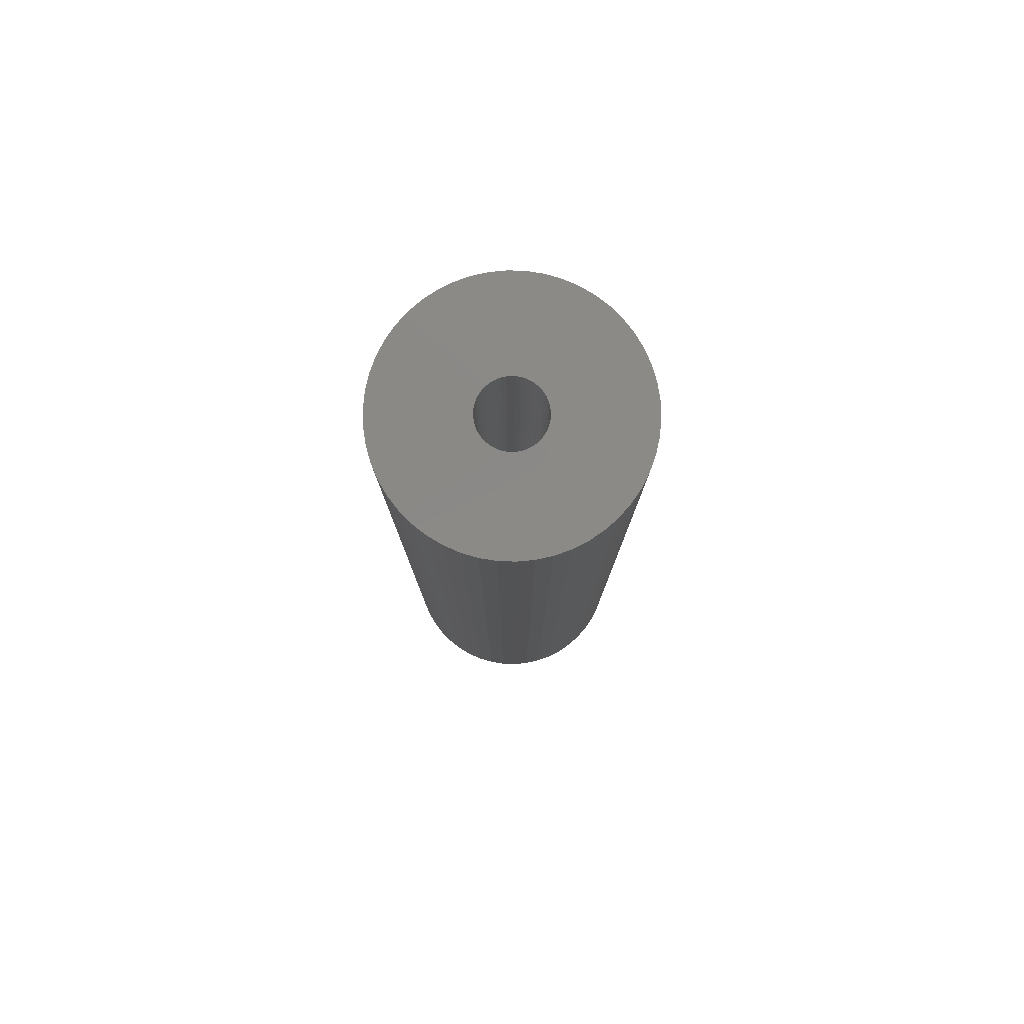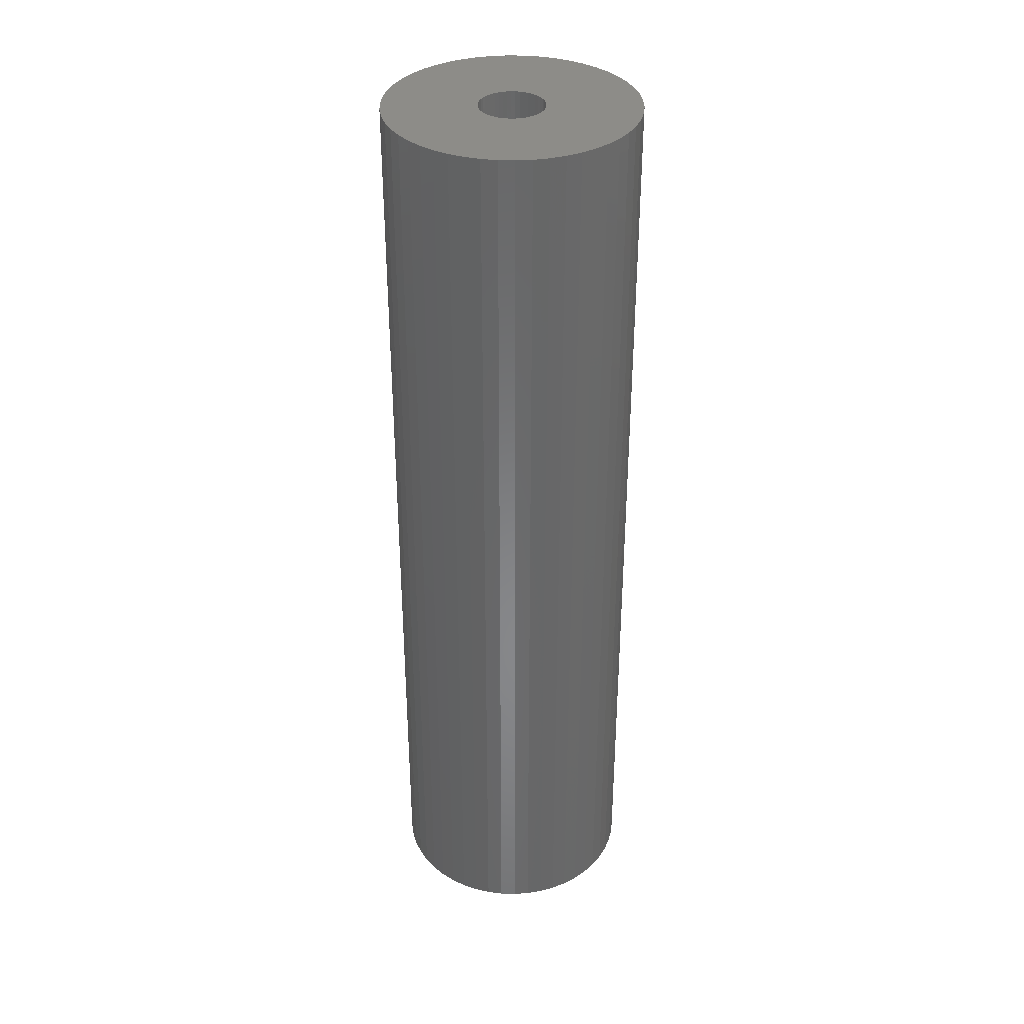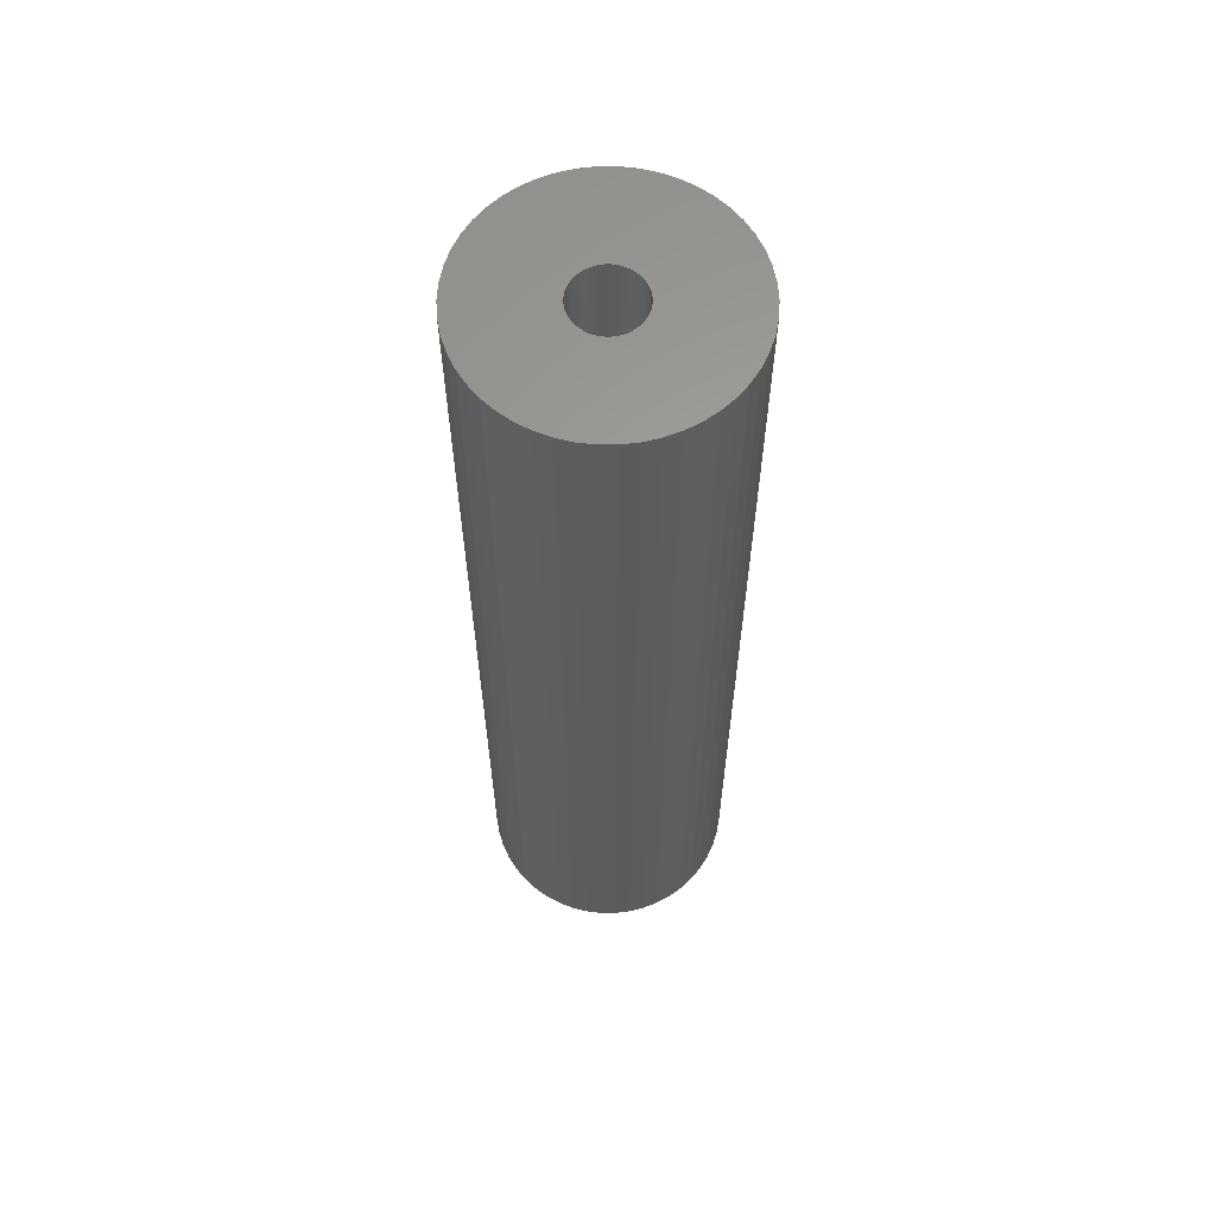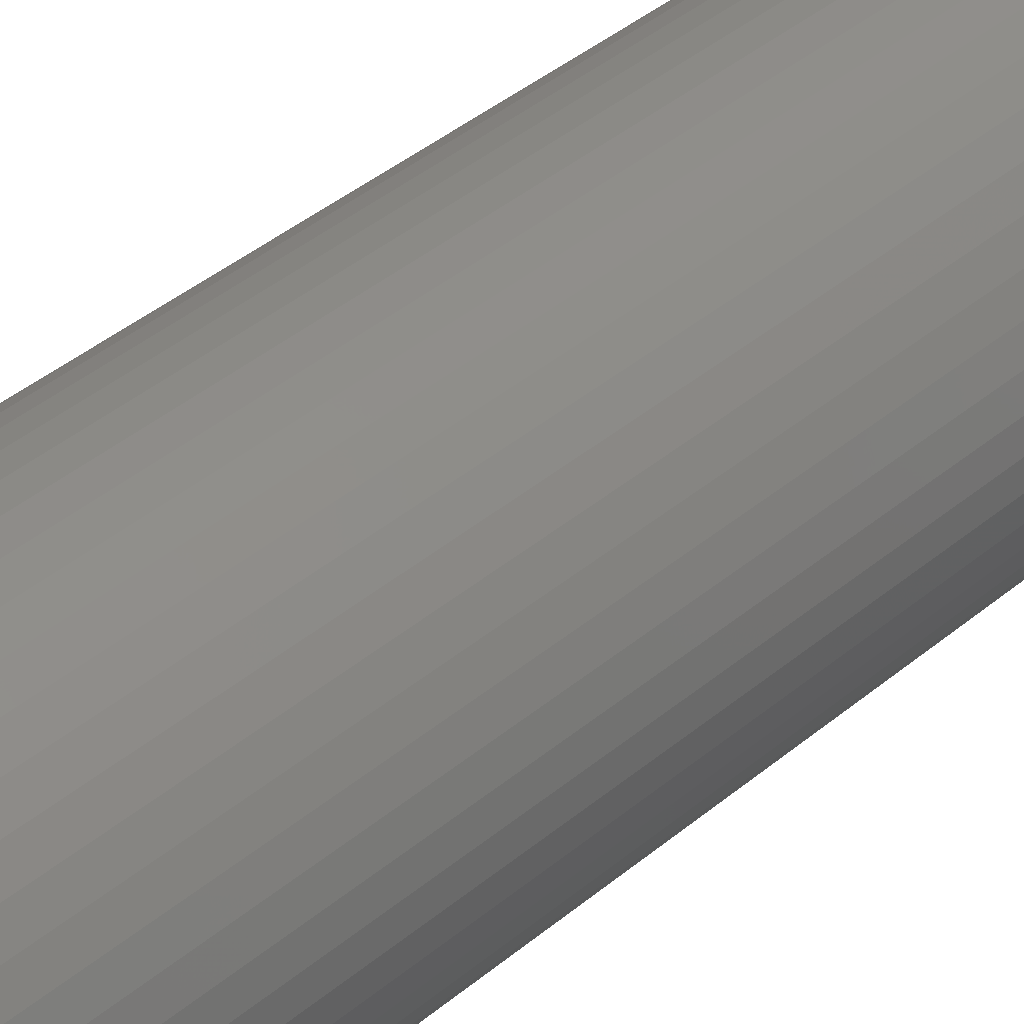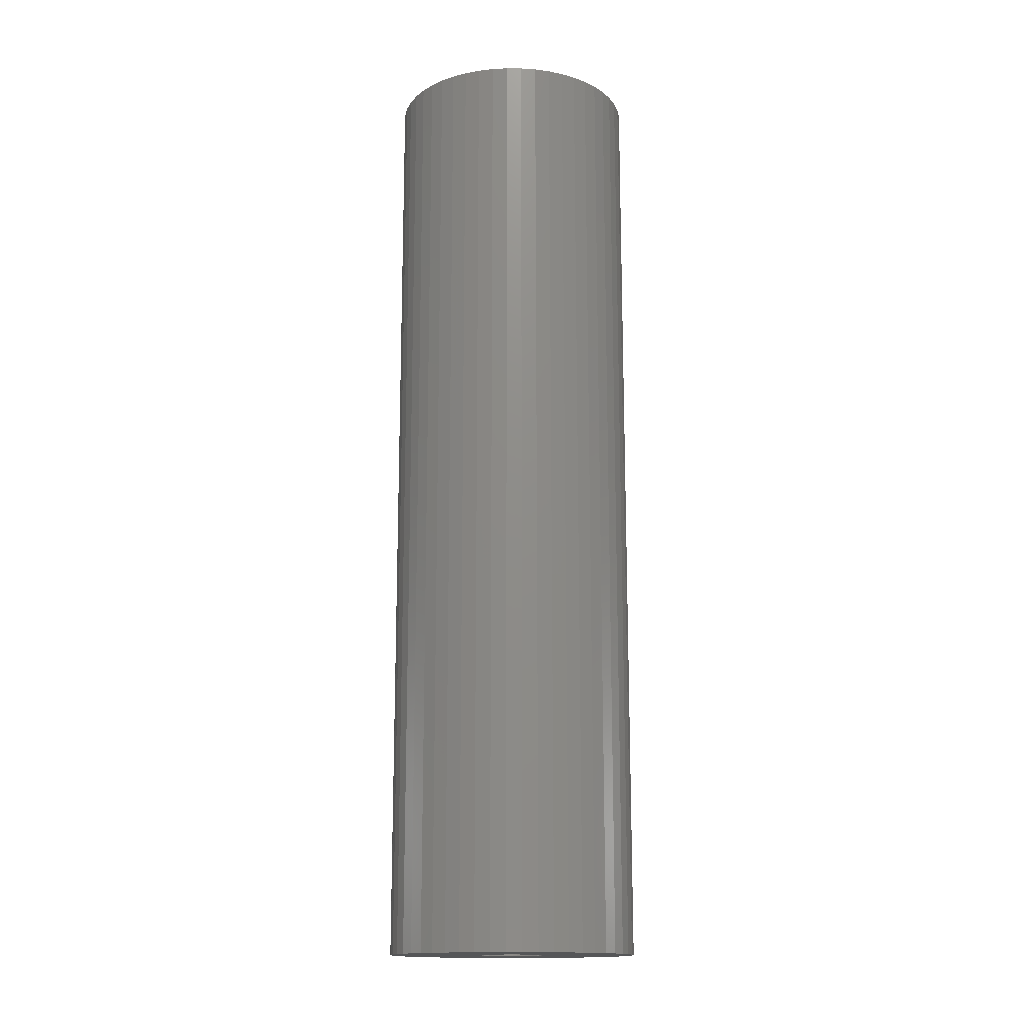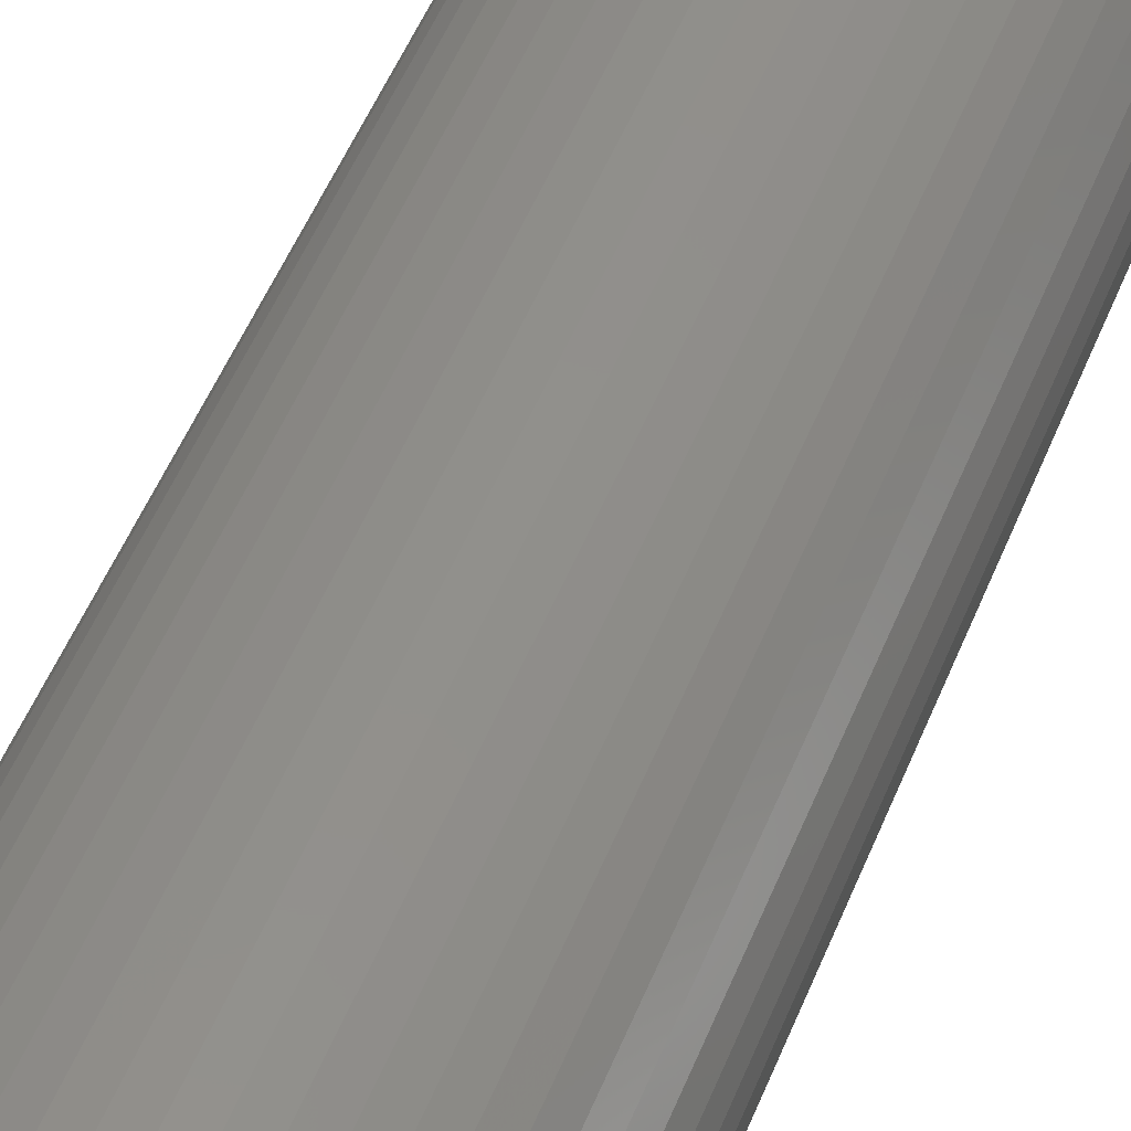
<metadata>
{"format":"stl","ext":"stl","renderer":"f3d","projection":"perspective","resolution":1024,"background":"white","views":[{"elev":80.0,"azim":66.7,"up":"+Z"},{"elev":35.6,"azim":-127.4,"up":"+Z"},{"elev":61.7,"azim":-172.8,"up":"+Z"},{"elev":38.0,"azim":42.8,"up":"+Y"},{"elev":-15.4,"azim":-65.8,"up":"+Z"},{"elev":48.9,"azim":-159.2,"up":"+Y"}]}
</metadata>
<code>
# stl→obj: 200 verts, 400 faces
v 11.5 0 43.5
v 11.41 1.441 -43.5
v 11.41 1.441 43.5
v 11.5 0 -43.5
v -11.5 0 -43.5
v -11.41 1.441 43.5
v -11.41 1.441 -43.5
v -11.5 0 43.5
v 0.7221 11.48 -43.5
v -0.7221 11.48 43.5
v 0.7221 11.48 43.5
v -0.7221 11.48 -43.5
v -0.7221 -11.48 -43.5
v 0.7221 -11.48 43.5
v -0.7221 -11.48 43.5
v 0.7221 -11.48 -43.5
v 8.383 -7.872 43.5
v 9.304 -6.76 -43.5
v 9.304 -6.76 43.5
v 8.383 -7.872 -43.5
v 8.383 7.872 -43.5
v 7.33 8.861 43.5
v 8.383 7.872 43.5
v 7.33 8.861 -43.5
v -7.33 8.861 -43.5
v -8.383 7.872 43.5
v -7.33 8.861 43.5
v -8.383 7.872 -43.5
v -3.554 10.94 -43.5
v -4.896 10.41 43.5
v -3.554 10.94 43.5
v -4.896 10.41 -43.5
v 10.69 4.233 43.5
v 10.08 5.54 -43.5
v 10.08 5.54 43.5
v 10.69 4.233 -43.5
v 4.896 10.41 -43.5
v 3.554 10.94 43.5
v 4.896 10.41 43.5
v 3.554 10.94 -43.5
v 6.162 9.71 -43.5
v 6.162 9.71 43.5
v -10.69 4.233 -43.5
v -10.08 5.54 43.5
v -10.08 5.54 -43.5
v -10.69 4.233 43.5
v -9.304 6.76 -43.5
v -9.304 6.76 43.5
v 3 0 43.5
v 2.976 0.376 43.5
v 11.14 2.86 43.5
v 11.41 -1.441 43.5
v 2.906 0.7461 43.5
v 2.976 -0.376 43.5
v 2.789 1.104 43.5
v 11.14 -2.86 43.5
v 2.629 1.445 43.5
v 9.304 6.76 43.5
v 2.906 -0.7461 43.5
v 2.427 1.763 43.5
v 10.69 -4.233 43.5
v 2.187 2.054 43.5
v 2.789 -1.104 43.5
v 1.912 2.312 43.5
v 10.08 -5.54 43.5
v 1.607 2.533 43.5
v 2.629 -1.445 43.5
v 1.277 2.714 43.5
v 2.427 -1.763 43.5
v 0.9271 2.853 43.5
v 2.155 11.3 43.5
v 0.5621 2.947 43.5
v 0.1884 2.994 43.5
v -0.1884 2.994 43.5
v -0.5621 2.947 43.5
v -2.155 11.3 43.5
v -0.9271 2.853 43.5
v -1.277 2.714 43.5
v -1.607 2.533 43.5
v -6.162 9.71 43.5
v -1.912 2.312 43.5
v -2.187 2.054 43.5
v -2.427 1.763 43.5
v 2.187 -2.054 43.5
v 7.33 -8.861 43.5
v 1.912 -2.312 43.5
v 6.162 -9.71 43.5
v 1.607 -2.533 43.5
v 4.896 -10.41 43.5
v 1.277 -2.714 43.5
v 3.554 -10.94 43.5
v 0.9271 -2.853 43.5
v 2.155 -11.3 43.5
v 0.5621 -2.947 43.5
v 0.1884 -2.994 43.5
v -0.1884 -2.994 43.5
v -0.5621 -2.947 43.5
v -2.155 -11.3 43.5
v -0.9271 -2.853 43.5
v -3.554 -10.94 43.5
v -1.277 -2.714 43.5
v -4.896 -10.41 43.5
v -1.607 -2.533 43.5
v -6.162 -9.71 43.5
v -1.912 -2.312 43.5
v -7.33 -8.861 43.5
v -2.187 -2.054 43.5
v -8.383 -7.872 43.5
v -2.427 -1.763 43.5
v -9.304 -6.76 43.5
v -2.629 -1.445 43.5
v -10.08 -5.54 43.5
v -2.789 -1.104 43.5
v -10.69 -4.233 43.5
v -2.906 -0.7461 43.5
v -11.14 -2.86 43.5
v -2.976 -0.376 43.5
v -11.41 -1.441 43.5
v -3 0 43.5
v -2.629 1.445 43.5
v -2.789 1.104 43.5
v -2.906 0.7461 43.5
v -11.14 2.86 43.5
v -2.976 0.376 43.5
v -2.155 11.3 -43.5
v 3 0 -43.5
v 11.41 -1.441 -43.5
v 2.976 -0.376 -43.5
v 11.14 -2.86 -43.5
v 2.906 -0.7461 -43.5
v 10.69 -4.233 -43.5
v 2.976 0.376 -43.5
v 2.789 -1.104 -43.5
v 10.08 -5.54 -43.5
v 11.14 2.86 -43.5
v 2.629 -1.445 -43.5
v 2.906 0.7461 -43.5
v 2.427 -1.763 -43.5
v 2.187 -2.054 -43.5
v 7.33 -8.861 -43.5
v 2.789 1.104 -43.5
v 1.912 -2.312 -43.5
v 6.162 -9.71 -43.5
v 1.607 -2.533 -43.5
v 4.896 -10.41 -43.5
v 2.629 1.445 -43.5
v 1.277 -2.714 -43.5
v 3.554 -10.94 -43.5
v 9.304 6.76 -43.5
v 2.427 1.763 -43.5
v 0.9271 -2.853 -43.5
v 2.155 -11.3 -43.5
v 0.5621 -2.947 -43.5
v 0.1884 -2.994 -43.5
v -0.1884 -2.994 -43.5
v -0.5621 -2.947 -43.5
v -2.155 -11.3 -43.5
v -0.9271 -2.853 -43.5
v -3.554 -10.94 -43.5
v -1.277 -2.714 -43.5
v -4.896 -10.41 -43.5
v -1.607 -2.533 -43.5
v -6.162 -9.71 -43.5
v -1.912 -2.312 -43.5
v -7.33 -8.861 -43.5
v -2.187 -2.054 -43.5
v -8.383 -7.872 -43.5
v -9.304 -6.76 -43.5
v -2.427 -1.763 -43.5
v 2.187 2.054 -43.5
v 1.912 2.312 -43.5
v 1.607 2.533 -43.5
v 1.277 2.714 -43.5
v 0.9271 2.853 -43.5
v 2.155 11.3 -43.5
v 0.5621 2.947 -43.5
v 0.1884 2.994 -43.5
v -0.1884 2.994 -43.5
v -0.5621 2.947 -43.5
v -0.9271 2.853 -43.5
v -1.277 2.714 -43.5
v -1.607 2.533 -43.5
v -6.162 9.71 -43.5
v -1.912 2.312 -43.5
v -2.187 2.054 -43.5
v -2.427 1.763 -43.5
v -2.629 1.445 -43.5
v -2.789 1.104 -43.5
v -2.906 0.7461 -43.5
v -11.14 2.86 -43.5
v -2.976 0.376 -43.5
v -3 0 -43.5
v -2.629 -1.445 -43.5
v -10.08 -5.54 -43.5
v -2.789 -1.104 -43.5
v -10.69 -4.233 -43.5
v -2.906 -0.7461 -43.5
v -11.14 -2.86 -43.5
v -2.976 -0.376 -43.5
v -11.41 -1.441 -43.5
f 1 2 3
f 2 1 4
f 5 6 7
f 6 5 8
f 9 10 11
f 10 9 12
f 13 14 15
f 14 13 16
f 17 18 19
f 18 17 20
f 21 22 23
f 22 21 24
f 25 26 27
f 26 25 28
f 29 30 31
f 30 29 32
f 33 34 35
f 34 33 36
f 37 38 39
f 38 37 40
f 41 39 42
f 39 41 37
f 43 44 45
f 44 43 46
f 47 26 28
f 26 47 48
f 49 1 3
f 50 3 51
f 1 49 52
f 53 51 33
f 54 52 49
f 55 33 35
f 52 54 56
f 57 35 58
f 59 56 54
f 60 58 23
f 56 59 61
f 62 23 22
f 63 61 59
f 64 22 42
f 61 63 65
f 66 42 39
f 67 65 63
f 68 39 38
f 65 67 19
f 69 19 67
f 3 50 49
f 51 53 50
f 33 55 53
f 35 57 55
f 58 60 57
f 23 62 60
f 70 38 71
f 22 64 62
f 42 66 64
f 39 68 66
f 38 70 68
f 72 71 11
f 71 72 70
f 11 73 72
f 11 74 73
f 10 74 11
f 74 10 75
f 76 75 10
f 75 76 77
f 31 77 76
f 77 31 78
f 30 78 31
f 78 30 79
f 80 79 30
f 79 80 81
f 27 81 80
f 81 27 82
f 26 82 27
f 48 83 26
f 82 26 83
f 19 69 17
f 84 17 69
f 17 84 85
f 86 85 84
f 85 86 87
f 88 87 86
f 87 88 89
f 90 89 88
f 89 90 91
f 92 91 90
f 91 92 93
f 94 93 92
f 93 94 14
f 95 14 94
f 96 14 95
f 15 96 97
f 96 15 14
f 98 97 99
f 100 99 101
f 102 101 103
f 104 103 105
f 97 98 15
f 106 105 107
f 108 107 109
f 110 109 111
f 112 111 113
f 114 113 115
f 116 115 117
f 99 100 98
f 118 117 119
f 83 48 120
f 44 120 48
f 101 102 100
f 120 44 121
f 103 104 102
f 46 121 44
f 105 106 104
f 121 46 122
f 107 108 106
f 123 122 46
f 109 110 108
f 122 123 124
f 111 112 110
f 6 124 123
f 113 114 112
f 124 6 119
f 115 116 114
f 8 119 6
f 117 118 116
f 119 8 118
f 12 76 10
f 76 12 125
f 126 4 127
f 128 127 129
f 4 126 2
f 130 129 131
f 132 2 126
f 133 131 134
f 2 132 135
f 136 134 18
f 137 135 132
f 138 18 20
f 135 137 36
f 139 20 140
f 141 36 137
f 142 140 143
f 36 141 34
f 144 143 145
f 146 34 141
f 147 145 148
f 34 146 149
f 150 149 146
f 127 128 126
f 129 130 128
f 131 133 130
f 134 136 133
f 18 138 136
f 20 139 138
f 151 148 152
f 140 142 139
f 143 144 142
f 145 147 144
f 148 151 147
f 153 152 16
f 152 153 151
f 16 154 153
f 16 155 154
f 13 155 16
f 155 13 156
f 157 156 13
f 156 157 158
f 159 158 157
f 158 159 160
f 161 160 159
f 160 161 162
f 163 162 161
f 162 163 164
f 165 164 163
f 164 165 166
f 167 166 165
f 168 169 167
f 166 167 169
f 149 150 21
f 170 21 150
f 21 170 24
f 171 24 170
f 24 171 41
f 172 41 171
f 41 172 37
f 173 37 172
f 37 173 40
f 174 40 173
f 40 174 175
f 176 175 174
f 175 176 9
f 177 9 176
f 178 9 177
f 12 178 179
f 178 12 9
f 125 179 180
f 29 180 181
f 32 181 182
f 183 182 184
f 179 125 12
f 25 184 185
f 28 185 186
f 47 186 187
f 45 187 188
f 43 188 189
f 190 189 191
f 180 29 125
f 7 191 192
f 169 168 193
f 194 193 168
f 181 32 29
f 193 194 195
f 182 183 32
f 196 195 194
f 184 25 183
f 195 196 197
f 185 28 25
f 198 197 196
f 186 47 28
f 197 198 199
f 187 45 47
f 200 199 198
f 188 43 45
f 199 200 192
f 189 190 43
f 5 192 200
f 191 7 190
f 192 5 7
f 16 93 14
f 93 16 152
f 51 36 33
f 36 51 135
f 3 135 51
f 135 3 2
f 58 21 23
f 21 58 149
f 35 149 58
f 149 35 34
f 40 71 38
f 71 40 175
f 175 11 71
f 11 175 9
f 24 42 22
f 42 24 41
f 45 48 47
f 48 45 44
f 190 46 43
f 46 190 123
f 7 123 190
f 123 7 6
f 32 80 30
f 80 32 183
f 183 27 80
f 27 183 25
f 125 31 76
f 31 125 29
f 52 4 1
f 4 52 127
f 194 114 196
f 114 194 112
f 145 87 89
f 87 145 143
f 61 129 56
f 129 61 131
f 159 98 100
f 98 159 157
f 198 118 200
f 118 198 116
f 200 8 5
f 8 200 118
f 196 116 198
f 116 196 114
f 140 17 85
f 17 140 20
f 148 89 91
f 89 148 145
f 152 91 93
f 91 152 148
f 19 134 65
f 134 19 18
f 56 127 52
f 127 56 129
f 157 15 98
f 15 157 13
f 161 100 102
f 100 161 159
f 167 110 168
f 110 167 108
f 167 106 108
f 106 167 165
f 143 85 87
f 85 143 140
f 65 131 61
f 131 65 134
f 168 112 194
f 112 168 110
f 163 102 104
f 102 163 161
f 165 104 106
f 104 165 163
f 126 50 132
f 50 126 49
f 119 191 124
f 191 119 192
f 178 73 74
f 73 178 177
f 154 96 95
f 96 154 155
f 171 62 64
f 62 171 170
f 185 81 82
f 81 185 184
f 181 77 78
f 77 181 180
f 138 67 136
f 67 138 69
f 141 57 146
f 57 141 55
f 132 53 137
f 53 132 50
f 174 68 70
f 68 174 173
f 176 70 72
f 70 176 174
f 172 64 66
f 64 172 171
f 121 187 120
f 187 121 188
f 122 188 121
f 188 122 189
f 180 75 77
f 75 180 179
f 107 169 109
f 169 107 166
f 153 95 94
f 95 153 154
f 137 55 141
f 55 137 53
f 150 62 170
f 62 150 60
f 146 60 150
f 60 146 57
f 177 72 73
f 72 177 176
f 173 66 68
f 66 173 172
f 120 186 83
f 186 120 187
f 83 185 82
f 185 83 186
f 124 189 122
f 189 124 191
f 182 78 79
f 78 182 181
f 184 79 81
f 79 184 182
f 179 74 75
f 74 179 178
f 139 86 84
f 86 139 142
f 130 54 128
f 54 130 59
f 136 63 133
f 63 136 67
f 139 69 138
f 69 139 84
f 128 49 126
f 49 128 54
f 162 105 103
f 105 162 164
f 164 107 105
f 107 164 166
f 109 193 111
f 193 109 169
f 113 197 115
f 197 113 195
f 117 192 119
f 192 117 199
f 147 92 90
f 92 147 151
f 151 94 92
f 94 151 153
f 142 88 86
f 88 142 144
f 144 90 88
f 90 144 147
f 133 59 130
f 59 133 63
f 155 97 96
f 97 155 156
f 156 99 97
f 99 156 158
f 111 195 113
f 195 111 193
f 115 199 117
f 199 115 197
f 158 101 99
f 101 158 160
f 160 103 101
f 103 160 162

</code>
